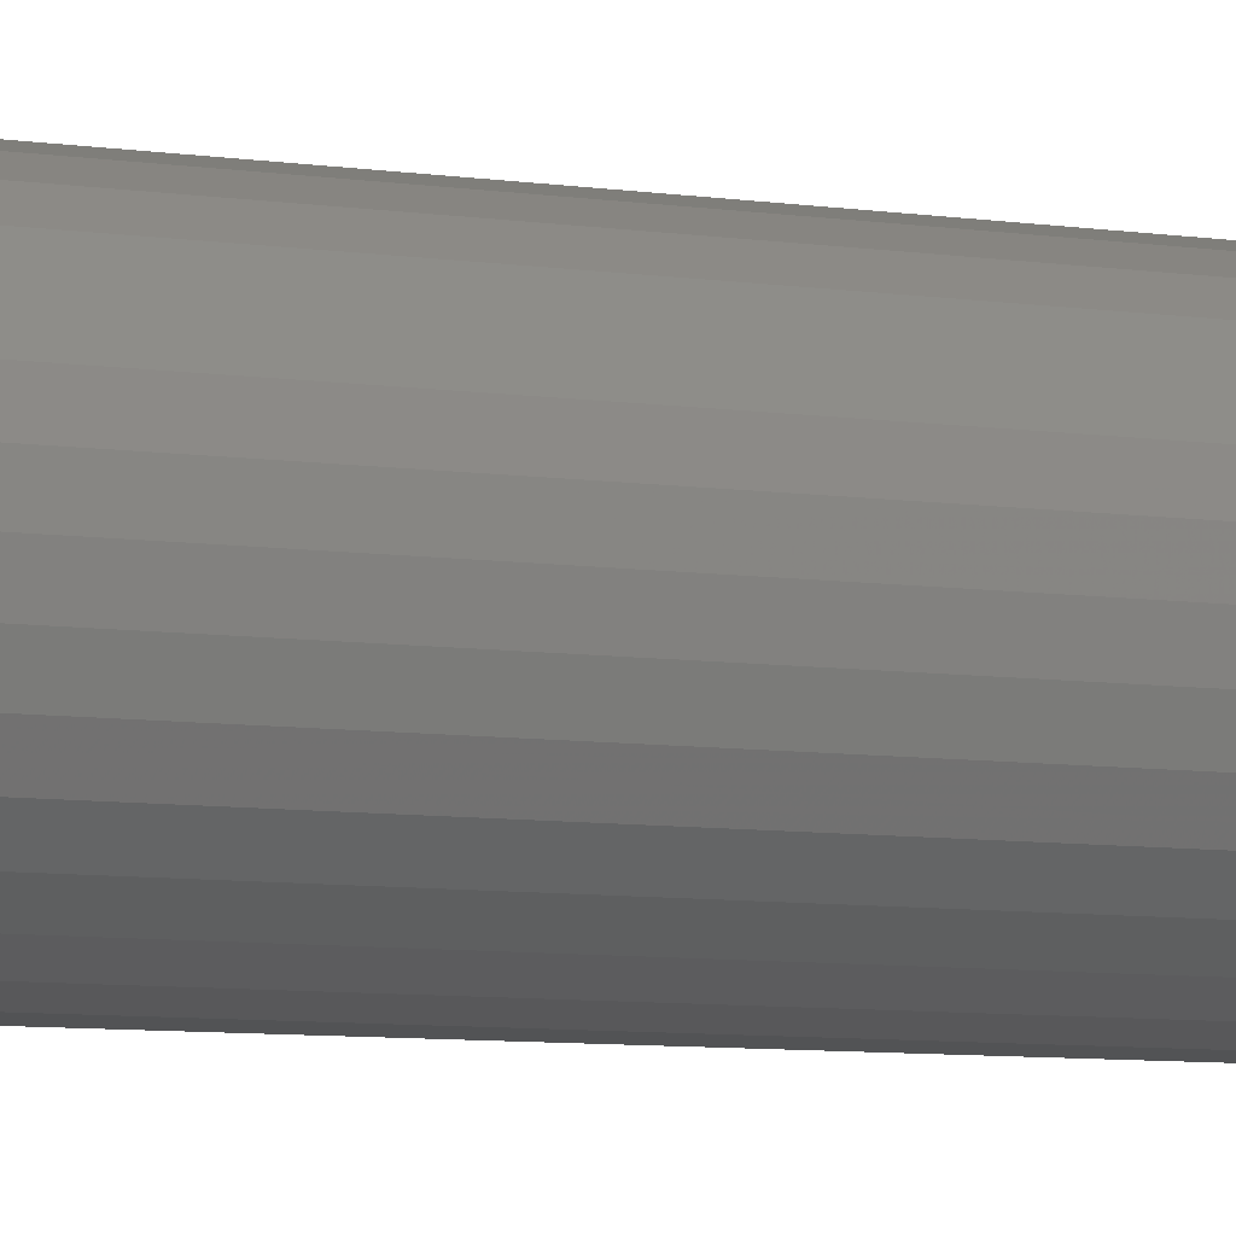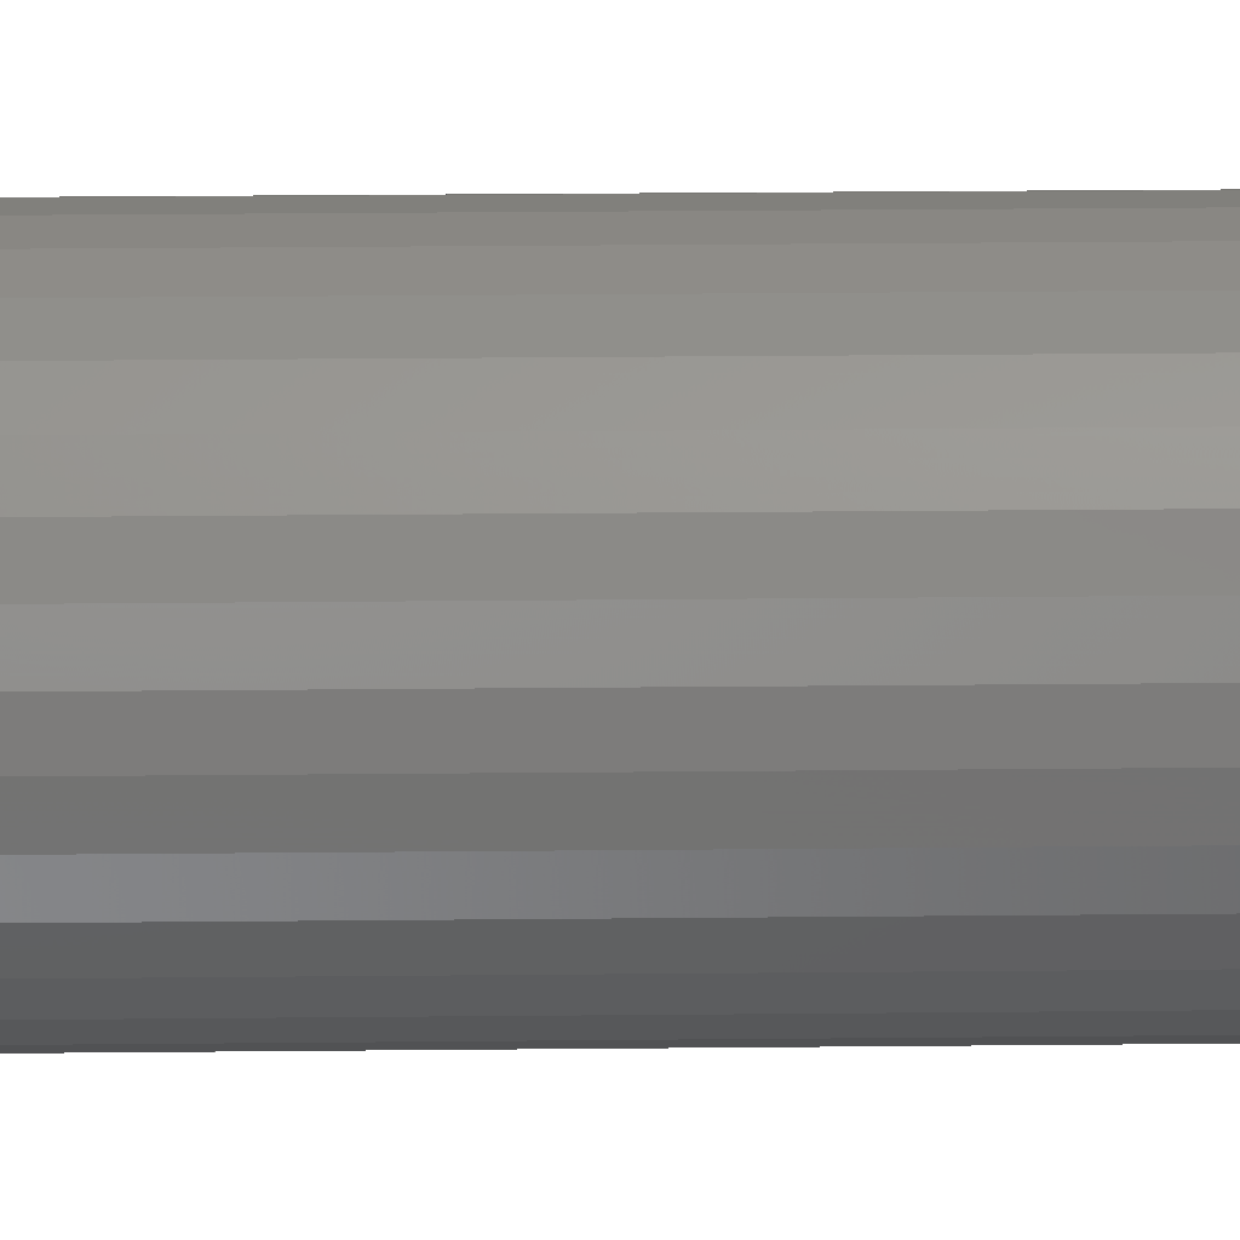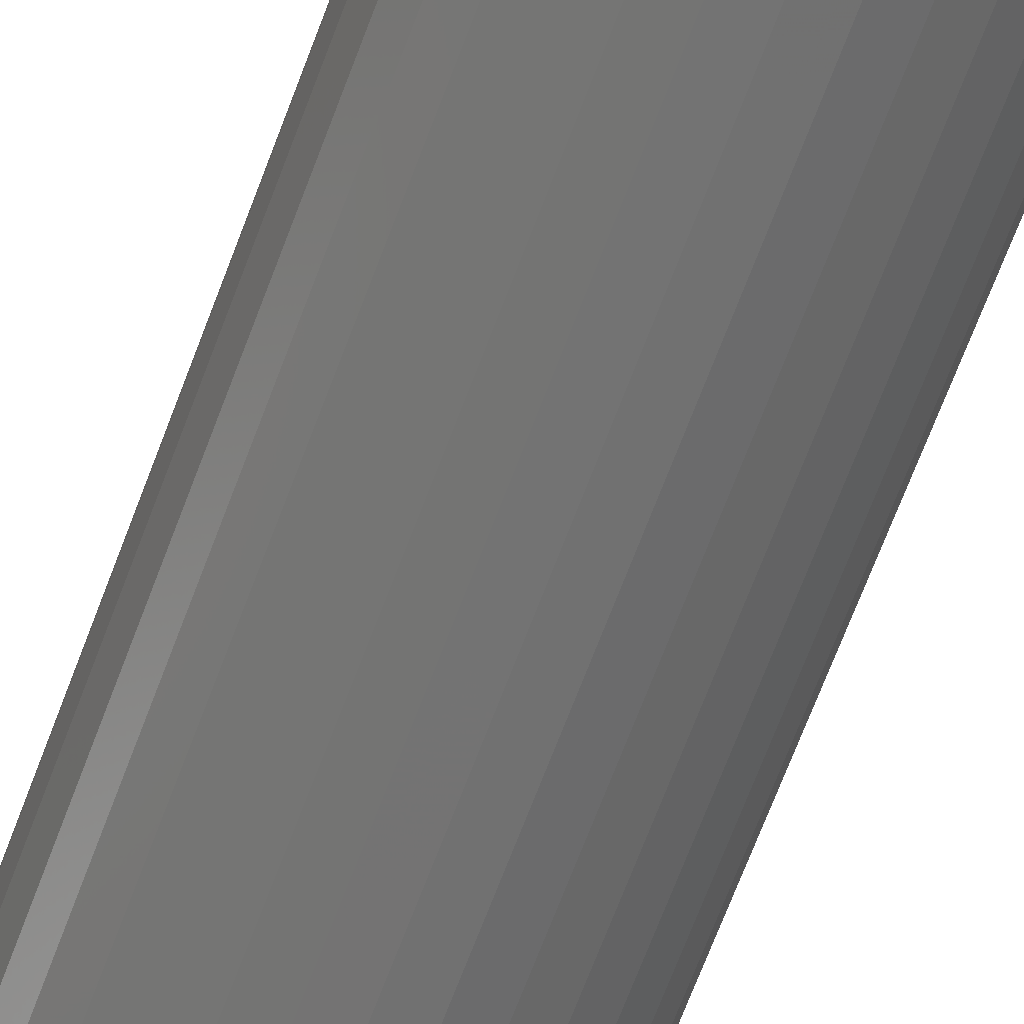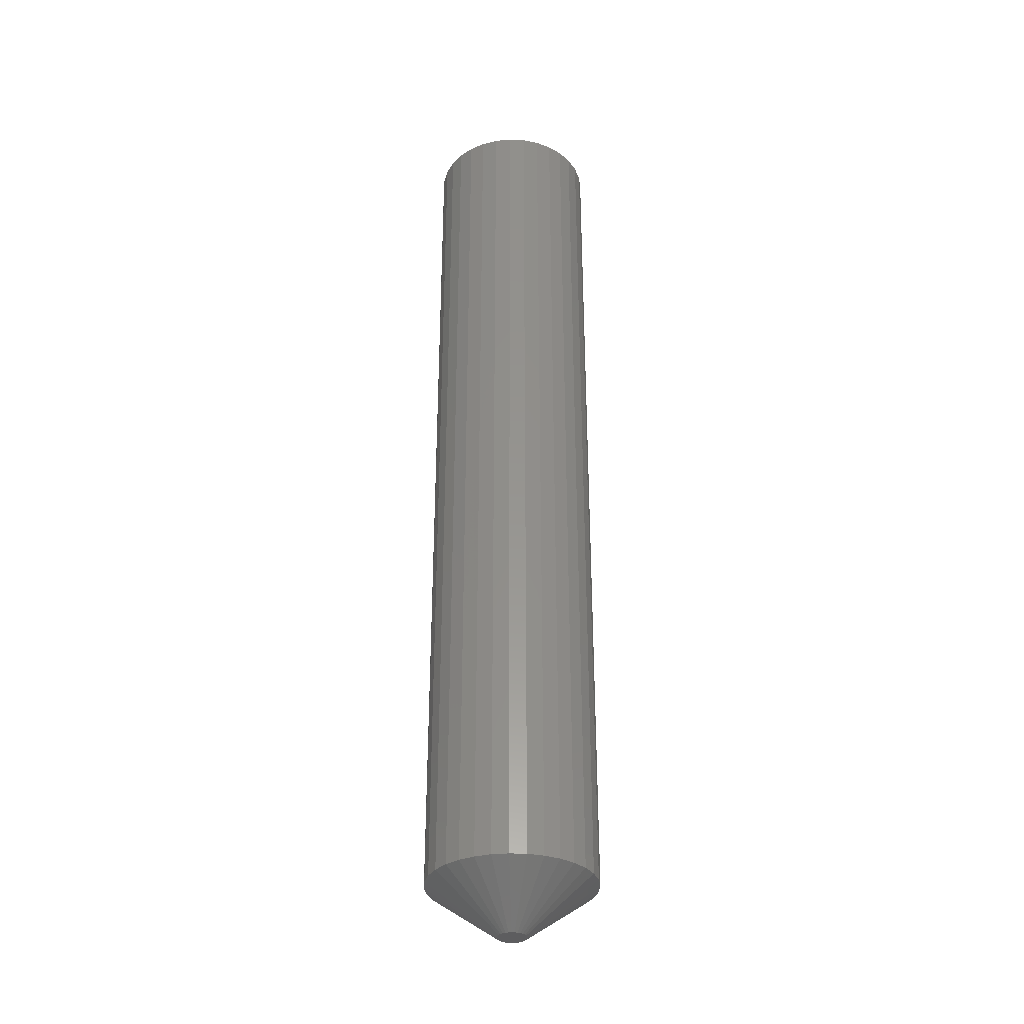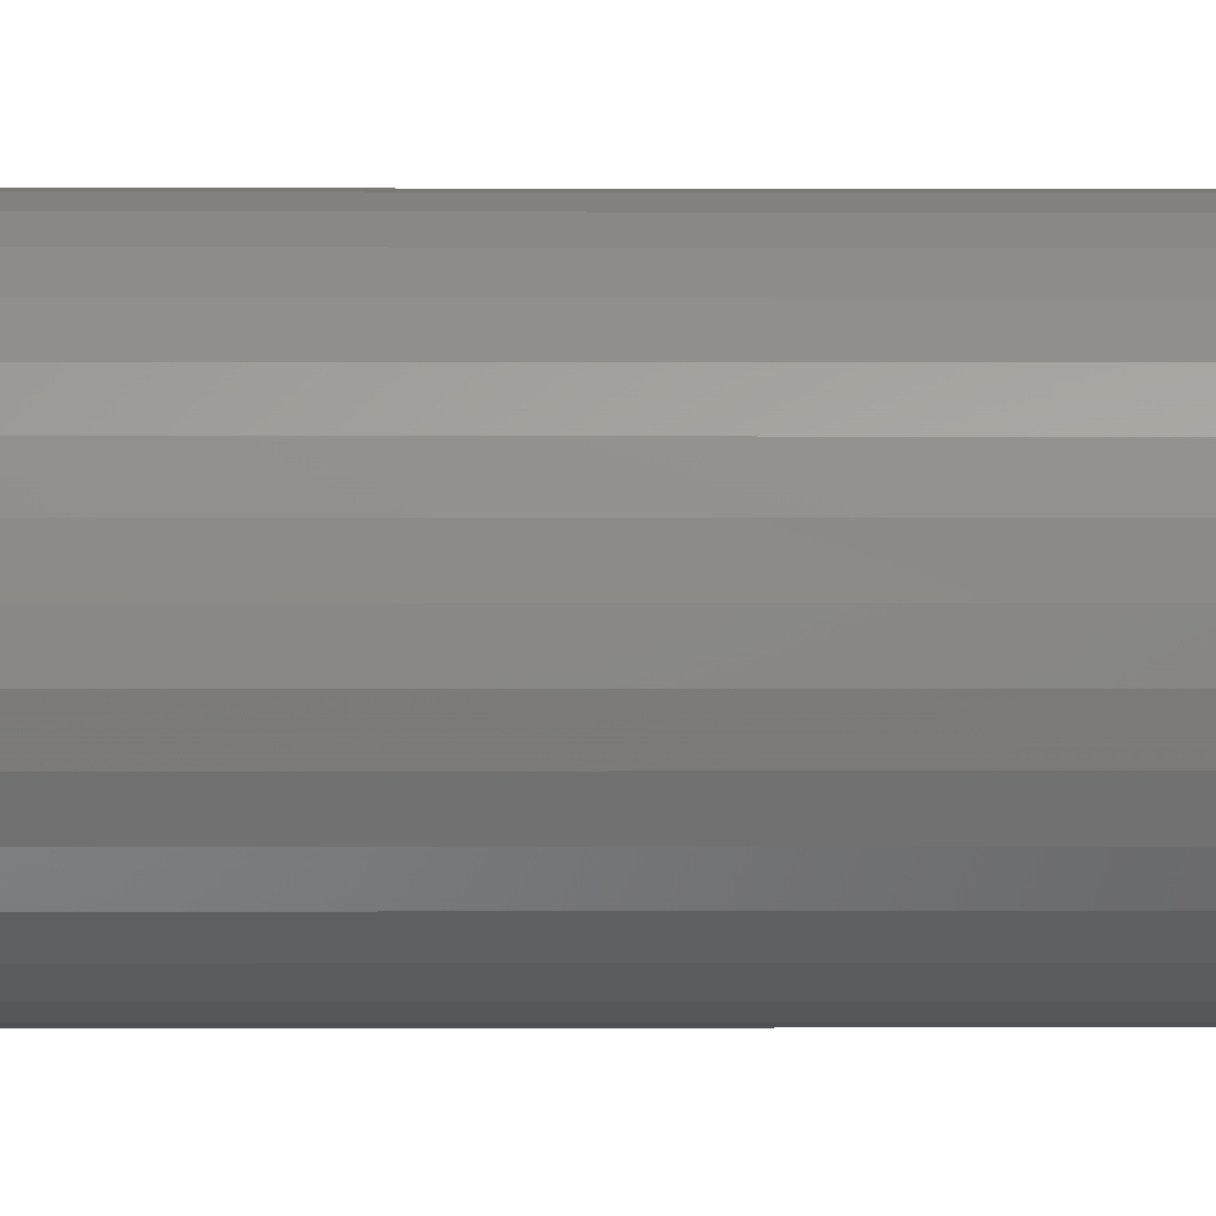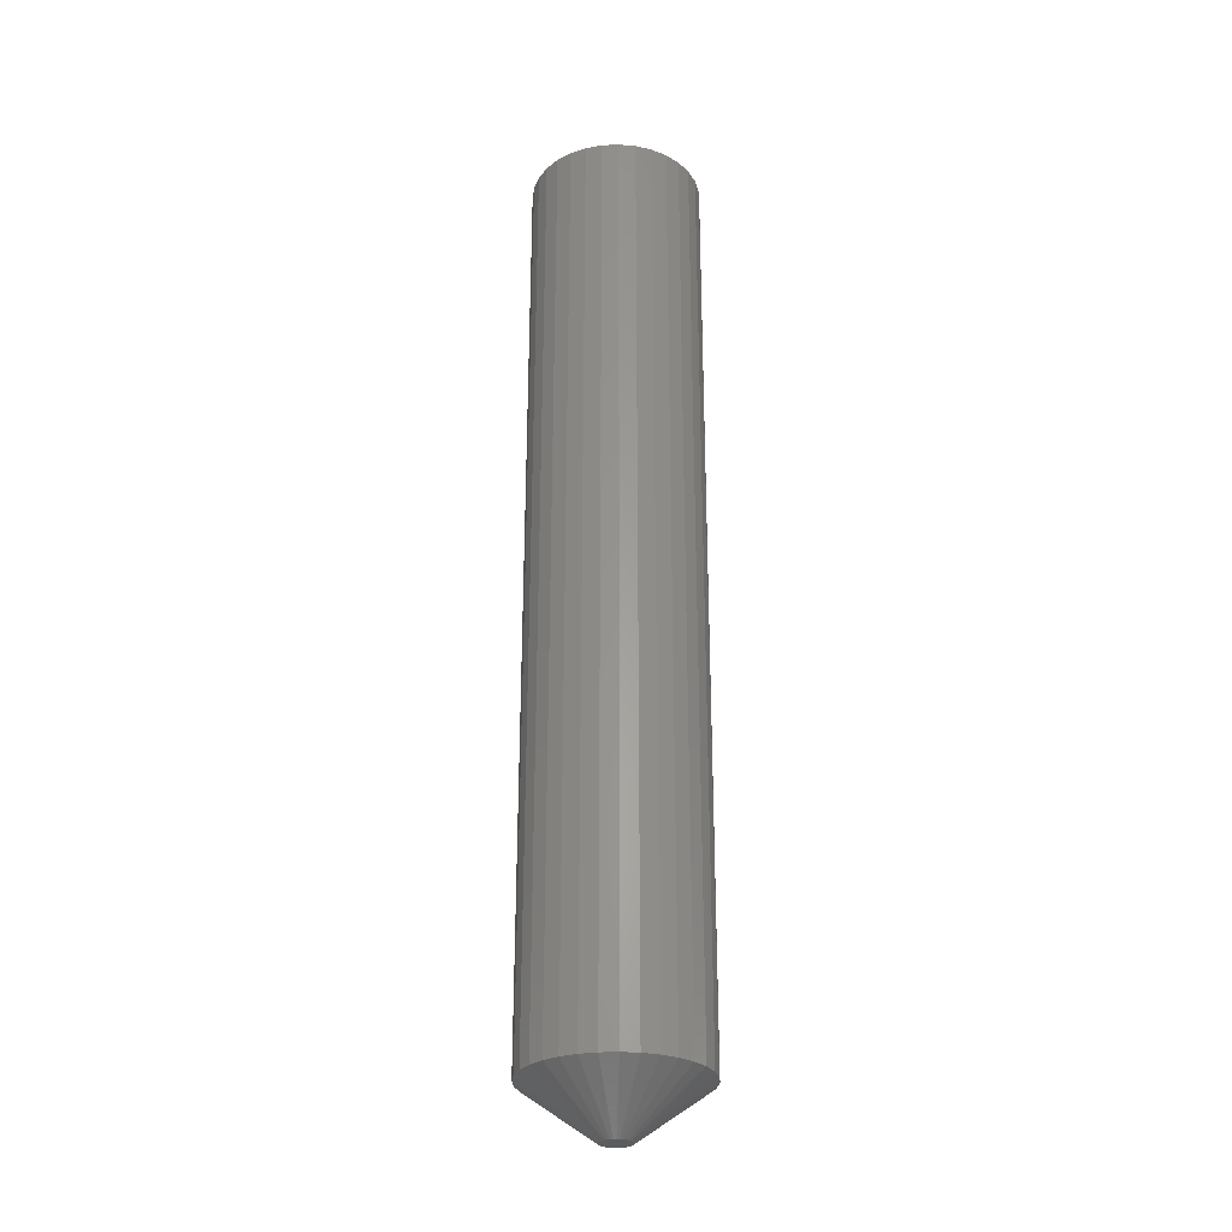
<metadata>
{"format":"stl","ext":"stl","renderer":"f3d","projection":"perspective","resolution":1024,"background":"white","views":[{"elev":-5.5,"azim":59.7,"up":"+Y"},{"elev":19.9,"azim":88.8,"up":"+Y"},{"elev":-64.6,"azim":-20.0,"up":"+Y"},{"elev":-33.1,"azim":-133.2,"up":"+Z"},{"elev":-0.6,"azim":-91.3,"up":"+Y"},{"elev":-28.2,"azim":-103.1,"up":"+Z"}]}
</metadata>
<code>
# stl→obj: 96 verts, 188 faces
v 0.009268 0.008199 0
v -0.00713 0.008199 0
v 0.007511 0.009641 0
v -0.008572 0.006442 0
v 0.01071 0.006442 0
v -0.009644 0.004437 0
v 0.01178 0.004437 0
v 0.01071 -0.006442 0
v -0.008572 -0.006442 0
v 0.01178 -0.004437 0
v -0.00713 -0.008199 0
v 0.009268 -0.008199 0
v -0.005373 -0.009641 0
v -0.005373 0.009641 0
v -0.003368 0.01071 0
v -0.001193 0.01137 0
v 0.001069 0.0116 0
v 0.003331 0.01137 0
v 0.005506 0.01071 0
v 0.007511 -0.009641 0
v 0.005506 -0.01071 0
v 0.003331 -0.01137 0
v 0.001069 -0.0116 0
v -0.001193 -0.01137 0
v -0.003368 -0.01071 0
v -0.009644 -0.004437 0
v -0.0103 -0.002262 0
v 0.01244 -0.002262 0
v -0.01053 8.672e-10 0
v 0.01266 7.025e-18 0
v -0.0103 0.002262 0
v 0.01244 0.002262 0
v 0.06735 -1.623e-17 0.03906
v 0.06735 0 0.75
v 0.06608 -0.01293 0.03906
v 0.06608 -0.01293 0.75
v 0.06231 -0.02537 0.03906
v 0.06231 -0.02537 0.75
v 0.05618 -0.03682 0.03906
v 0.05618 -0.03682 0.75
v 0.04794 -0.04687 0.03906
v 0.04794 -0.04687 0.75
v 0.03789 -0.05511 0.03906
v 0.03789 -0.05511 0.75
v 0.02643 -0.06124 0.03906
v 0.02643 -0.06124 0.75
v 0.014 -0.06501 0.03906
v 0.014 -0.06501 0.75
v 0.001069 -0.06628 0.03906
v 0.001069 -0.06628 0.75
v -0.01186 -0.06501 0.03906
v -0.01186 -0.06501 0.75
v -0.0243 -0.06124 0.03906
v -0.0243 -0.06124 0.75
v -0.03576 -0.05511 0.03906
v -0.03576 -0.05511 0.75
v -0.0458 -0.04687 0.03906
v -0.0458 -0.04687 0.75
v -0.05404 -0.03682 0.03906
v -0.05404 -0.03682 0.75
v -0.06017 -0.02537 0.03906
v -0.06017 -0.02537 0.75
v -0.06394 -0.01293 0.03906
v -0.06394 -0.01293 0.75
v -0.06521 3.755e-17 0.03906
v -0.06521 8.117e-18 0.75
v -0.06394 0.01293 0.03906
v -0.06394 0.01293 0.75
v -0.06017 0.02537 0.03906
v -0.06017 0.02537 0.75
v -0.05404 0.03682 0.03906
v -0.05404 0.03682 0.75
v -0.0458 0.04687 0.03906
v -0.0458 0.04687 0.75
v -0.03576 0.05511 0.03906
v -0.03576 0.05511 0.75
v -0.0243 0.06124 0.03906
v -0.0243 0.06124 0.75
v -0.01186 0.06501 0.03906
v -0.01186 0.06501 0.75
v 0.001069 0.06628 0.03906
v 0.001069 0.06628 0.75
v 0.014 0.06501 0.03906
v 0.014 0.06501 0.75
v 0.02643 0.06124 0.03906
v 0.02643 0.06124 0.75
v 0.03789 0.05511 0.03906
v 0.03789 0.05511 0.75
v 0.04794 0.04687 0.03906
v 0.04794 0.04687 0.75
v 0.05618 0.03682 0.03906
v 0.05618 0.03682 0.75
v 0.06231 0.02537 0.03906
v 0.06231 0.02537 0.75
v 0.06608 0.01293 0.03906
v 0.06608 0.01293 0.75
f 1 2 3
f 1 4 2
f 5 4 1
f 6 4 5
f 7 6 5
f 8 9 10
f 11 9 8
f 12 11 8
f 12 13 11
f 14 15 16
f 14 16 17
f 14 17 18
f 14 18 19
f 14 19 3
f 14 3 2
f 20 21 22
f 20 22 23
f 20 23 24
f 20 24 25
f 20 25 13
f 20 13 12
f 9 26 10
f 10 26 27
f 10 27 28
f 28 27 29
f 28 29 30
f 30 29 31
f 30 31 32
f 32 31 6
f 32 6 7
f 33 34 35
f 35 34 36
f 35 36 37
f 37 36 38
f 37 38 39
f 39 38 40
f 39 40 41
f 41 40 42
f 41 42 43
f 43 42 44
f 43 44 45
f 45 44 46
f 45 46 47
f 47 46 48
f 47 48 49
f 49 48 50
f 49 50 51
f 51 50 52
f 51 52 53
f 53 52 54
f 53 54 55
f 55 54 56
f 55 56 57
f 57 56 58
f 57 58 59
f 59 58 60
f 59 60 61
f 61 60 62
f 61 62 63
f 63 62 64
f 63 64 65
f 65 64 66
f 65 66 67
f 67 66 68
f 67 68 69
f 69 68 70
f 69 70 71
f 71 70 72
f 71 72 73
f 73 72 74
f 73 74 75
f 75 74 76
f 75 76 77
f 77 76 78
f 77 78 79
f 79 78 80
f 79 80 81
f 81 80 82
f 81 82 83
f 83 82 84
f 83 84 85
f 85 84 86
f 85 86 87
f 87 86 88
f 87 88 89
f 89 88 90
f 89 90 91
f 91 90 92
f 91 92 93
f 93 92 94
f 93 94 95
f 95 94 96
f 95 96 33
f 33 96 34
f 29 63 65
f 29 27 63
f 33 28 30
f 33 35 28
f 26 59 61
f 61 63 26
f 26 63 27
f 11 57 59
f 11 59 9
f 9 59 26
f 13 53 55
f 55 57 13
f 13 57 11
f 24 49 51
f 51 53 24
f 24 53 25
f 25 53 13
f 21 43 45
f 45 47 21
f 21 47 22
f 47 23 22
f 12 41 43
f 12 43 20
f 20 43 21
f 8 37 39
f 39 41 8
f 8 41 12
f 35 37 28
f 28 37 10
f 10 37 8
f 49 24 23
f 23 47 49
f 30 95 33
f 30 32 95
f 65 31 29
f 65 67 31
f 7 91 93
f 93 95 7
f 7 95 32
f 1 89 91
f 1 91 5
f 5 91 7
f 3 85 87
f 87 89 3
f 3 89 1
f 18 81 83
f 83 85 18
f 18 85 19
f 19 85 3
f 15 75 77
f 77 79 15
f 15 79 16
f 79 17 16
f 2 73 75
f 2 75 14
f 14 75 15
f 4 69 71
f 71 73 4
f 4 73 2
f 67 69 31
f 31 69 6
f 6 69 4
f 81 18 17
f 17 79 81
f 80 84 82
f 84 80 78
f 84 78 86
f 86 78 76
f 86 76 88
f 88 76 74
f 88 74 90
f 90 74 72
f 90 72 92
f 40 58 42
f 42 58 56
f 42 56 44
f 44 56 54
f 44 54 46
f 46 54 52
f 46 52 48
f 48 52 50
f 92 72 94
f 94 72 70
f 94 70 96
f 96 70 68
f 96 68 34
f 34 68 66
f 34 66 36
f 36 66 64
f 36 64 38
f 38 64 62
f 38 62 40
f 40 62 60
f 40 60 58

</code>
